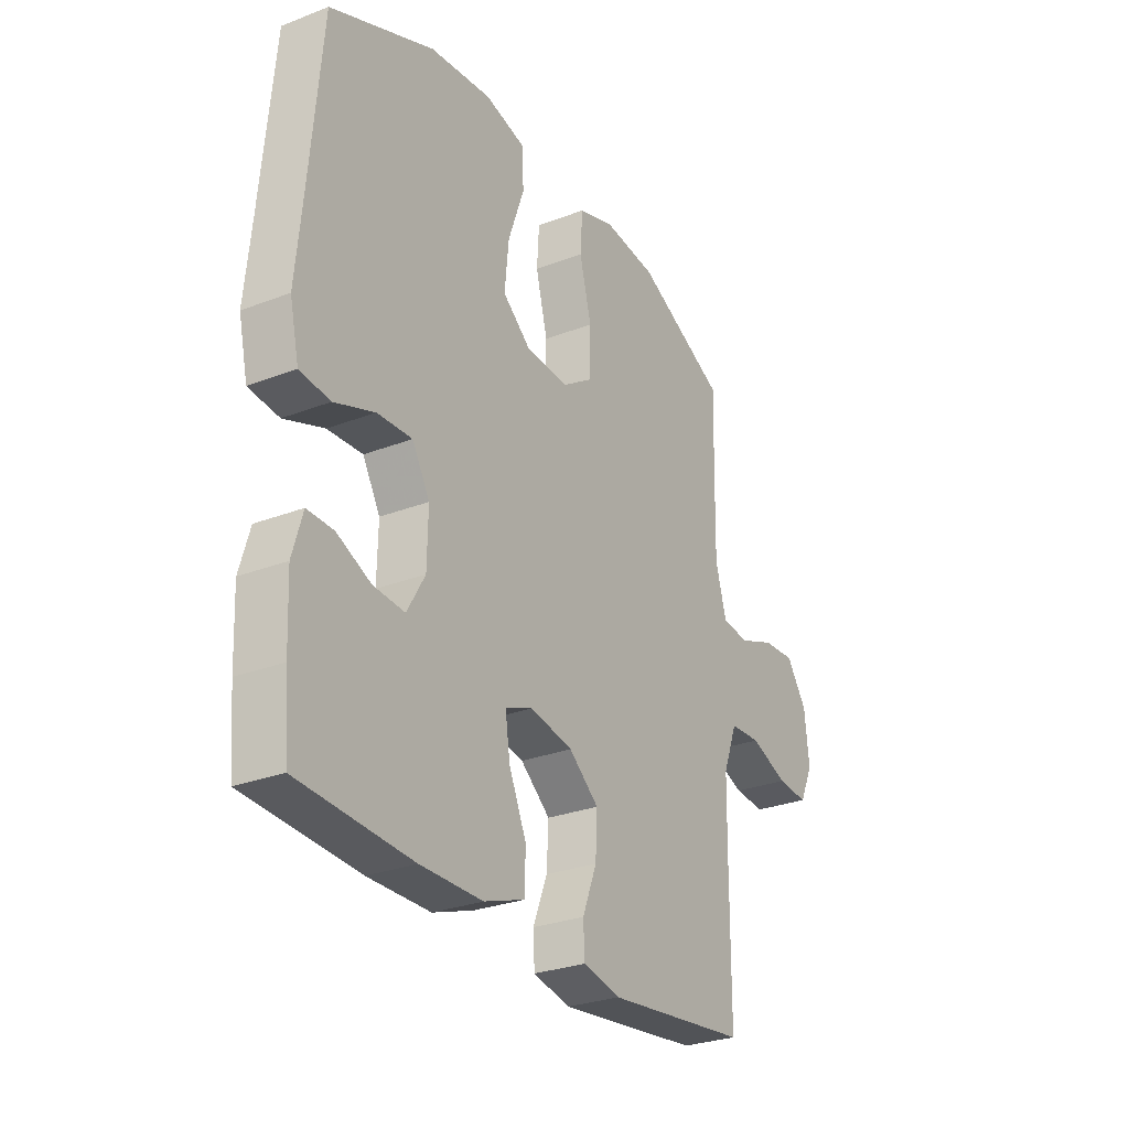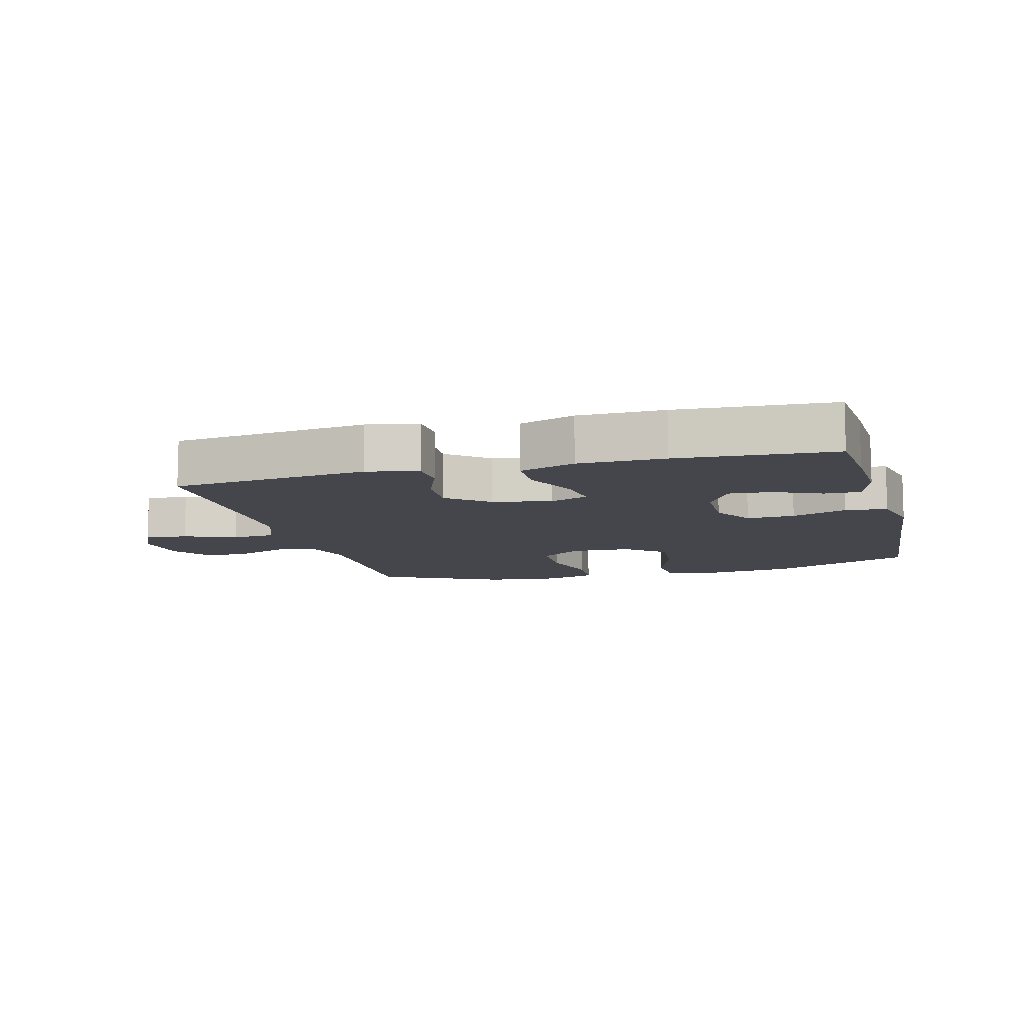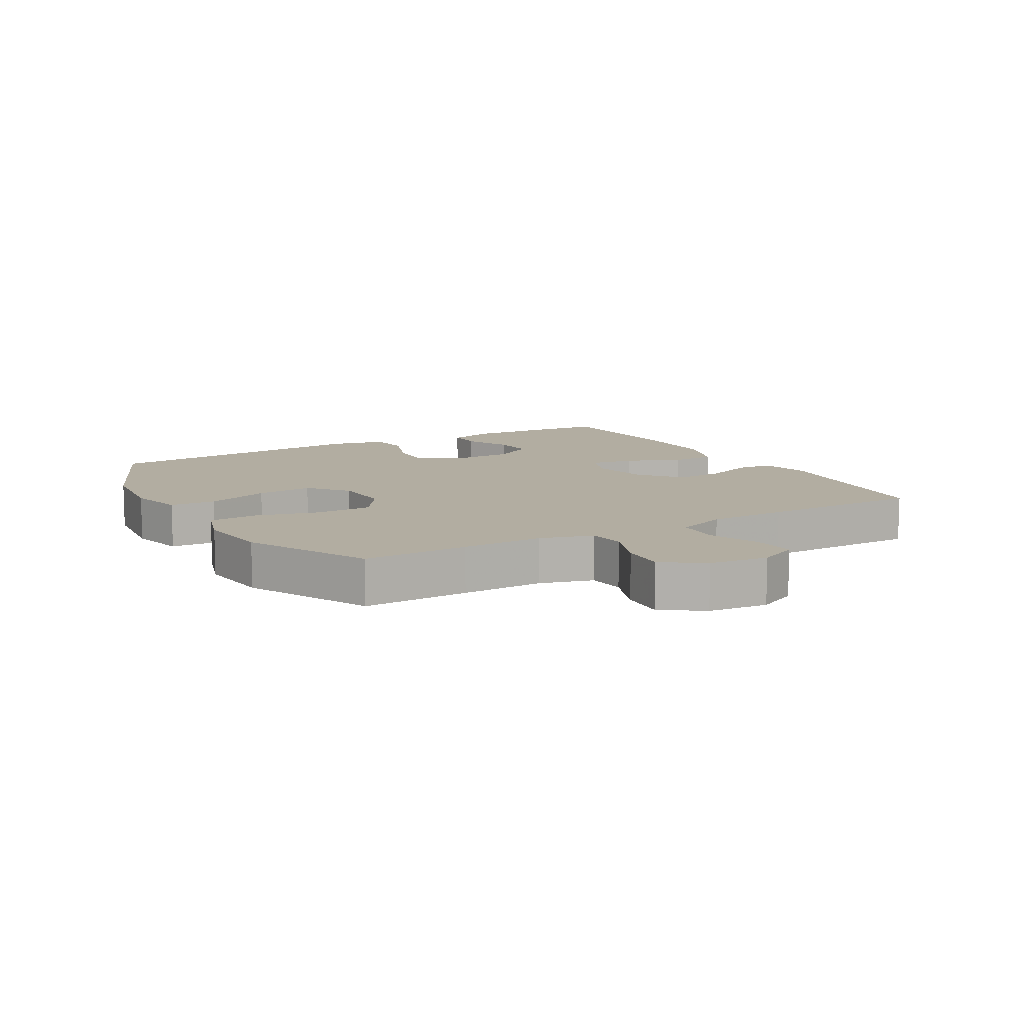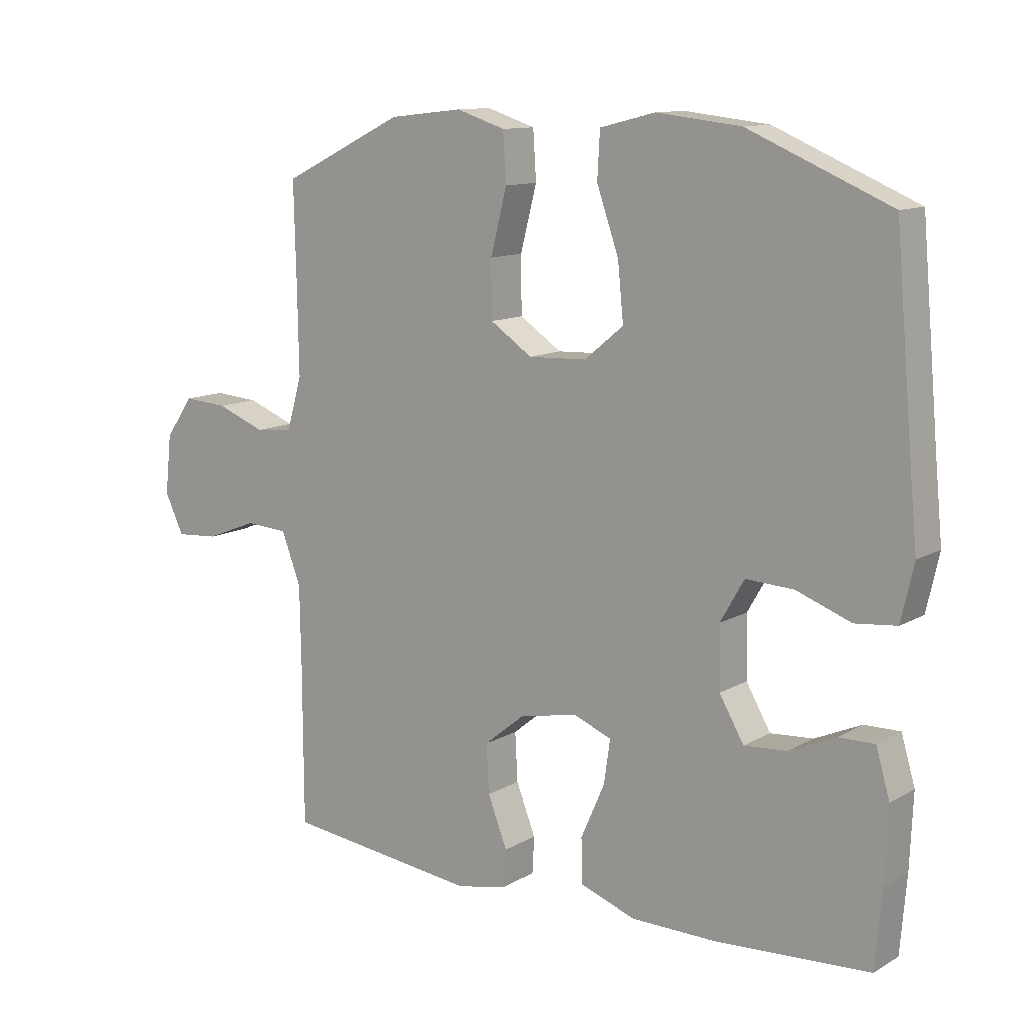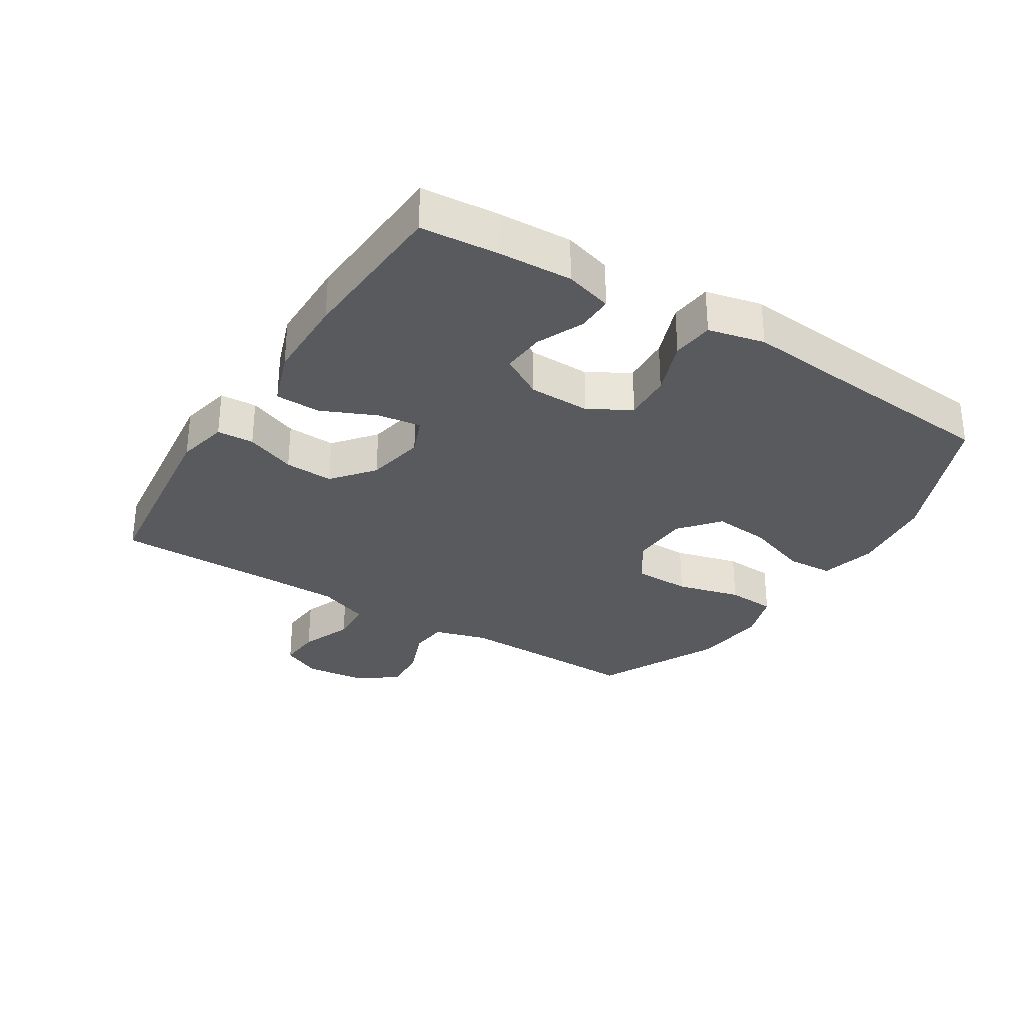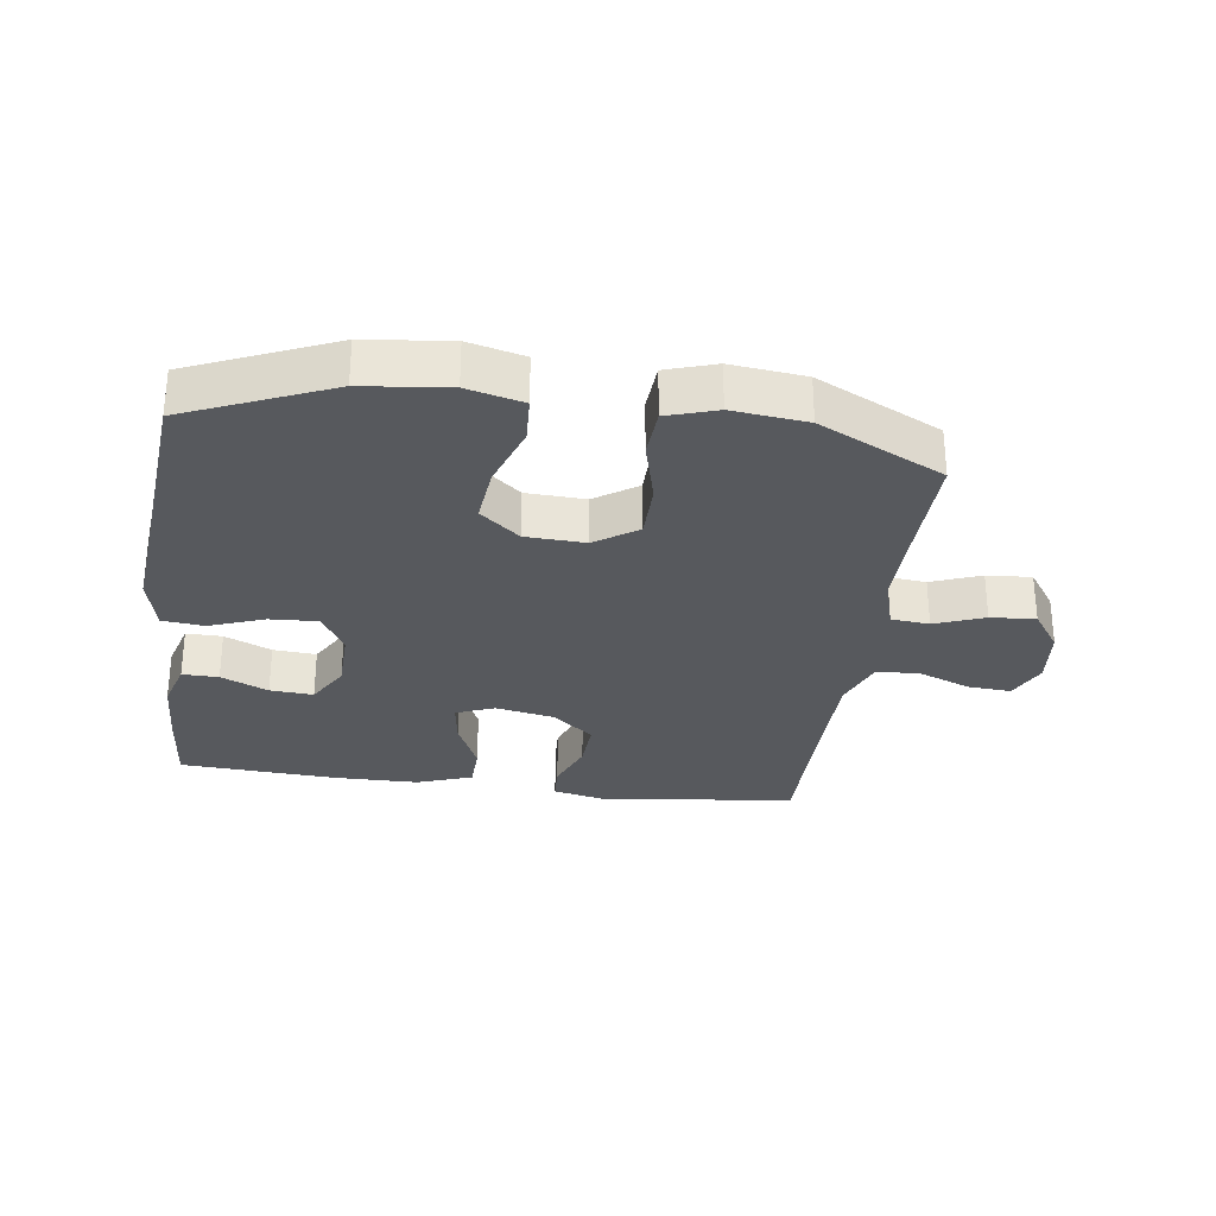
<metadata>
{"format":"obj","ext":"obj","renderer":"f3d","projection":"perspective","resolution":1024,"background":"white","views":[{"elev":-28.2,"azim":-59.7,"up":"+Z"},{"elev":-10.0,"azim":-165.0,"up":"+Y"},{"elev":10.5,"azim":60.1,"up":"+Y"},{"elev":11.7,"azim":-143.2,"up":"+Z"},{"elev":-30.9,"azim":-122.0,"up":"+Y"},{"elev":-29.7,"azim":-7.8,"up":"+Y"}]}
</metadata>
<code>
v -0.5 0.07 -0.5
v -0.51 0.07 -0.379
v -0.515 0.07 -0.262
v -0.493 0.07 -0.187
v -0.436 0.07 -0.188
v -0.362 0.07 -0.221
v -0.294 0.07 -0.226
v -0.255 0.07 -0.159
v -0.253 0.07 -0.062
v -0.291 0.07 0.004
v -0.367 0.07 0
v -0.454 0.07 -0.032
v -0.52 0.07 -0.025
v -0.54 0.07 0.064
v -0.527 0.07 0.198
v -0.5 0.07 0.5
v -0.274 0.07 0.596
v -0.14 0.07 0.611
v -0.052 0.07 0.589
v -0.048 0.07 0.516
v -0.083 0.07 0.416
v -0.092 0.07 0.326
v -0.03 0.07 0.275
v 0.063 0.07 0.271
v 0.13 0.07 0.316
v 0.131 0.07 0.405
v 0.105 0.07 0.506
v 0.11 0.07 0.583
v 0.188 0.07 0.608
v 0.305 0.07 0.595
v 0.5 0.07 0.5
v 0.496 0.07 0.333
v 0.494 0.07 0.205
v 0.518 0.07 0.121
v 0.578 0.07 0.115
v 0.656 0.07 0.145
v 0.727 0.07 0.15
v 0.772 0.07 0.086
v 0.782 0.07 -0.008
v 0.752 0.07 -0.071
v 0.684 0.07 -0.066
v 0.602 0.07 -0.034
v 0.534 0.07 -0.038
v 0.503 0.07 -0.119
v 0.501 0.07 -0.244
v 0.5 0.07 -0.5
v 0.19 0.07 -0.536
v 0.109 0.07 -0.518
v 0.106 0.07 -0.46
v 0.137 0.07 -0.381
v 0.141 0.07 -0.304
v 0.076 0.07 -0.251
v -0.017 0.07 -0.233
v -0.077 0.07 -0.257
v -0.067 0.07 -0.326
v -0.029 0.07 -0.412
v -0.031 0.07 -0.483
v -0.119 0.07 -0.514
v -0.254 0.07 -0.515
v -0.5 0 -0.5
v -0.51 0 -0.379
v -0.515 0 -0.262
v -0.493 0 -0.187
v -0.436 0 -0.188
v -0.362 0 -0.221
v -0.294 0 -0.226
v -0.255 0 -0.159
v -0.253 0 -0.062
v -0.291 0 0.004
v -0.367 0 0
v -0.454 0 -0.032
v -0.52 0 -0.025
v -0.54 0 0.064
v -0.527 0 0.198
v -0.5 0 0.5
v -0.274 0 0.596
v -0.14 0 0.611
v -0.052 0 0.589
v -0.048 0 0.516
v -0.083 0 0.416
v -0.092 0 0.326
v -0.03 0 0.275
v 0.063 0 0.271
v 0.13 0 0.316
v 0.131 0 0.405
v 0.105 0 0.506
v 0.11 0 0.583
v 0.188 0 0.608
v 0.305 0 0.595
v 0.5 0 0.5
v 0.496 0 0.333
v 0.494 0 0.205
v 0.518 0 0.121
v 0.578 0 0.115
v 0.656 0 0.145
v 0.727 0 0.15
v 0.772 0 0.086
v 0.782 0 -0.008
v 0.752 0 -0.071
v 0.684 0 -0.066
v 0.602 0 -0.034
v 0.534 0 -0.038
v 0.503 0 -0.119
v 0.501 0 -0.244
v 0.5 0 -0.5
v 0.19 0 -0.536
v 0.109 0 -0.518
v 0.106 0 -0.46
v 0.137 0 -0.381
v 0.141 0 -0.304
v 0.076 0 -0.251
v -0.017 0 -0.233
v -0.077 0 -0.257
v -0.067 0 -0.326
v -0.029 0 -0.412
v -0.031 0 -0.483
v -0.119 0 -0.514
v -0.254 0 -0.515
f 55 56 57 58
f 54 55 58 59
f 47 48 49 50
f 45 46 47 50
f 44 45 50 51
f 43 44 51 52
f 39 40 41 42
f 39 42 43
f 38 39 43
f 35 36 37 38
f 34 35 38 43
f 33 34 43 52
f 29 30 31 32
f 26 27 28 29
f 25 26 29 32
f 24 25 32 33
f 18 19 20 21
f 18 21 22
f 15 16 17 18
f 15 18 22
f 14 15 22 23
f 11 12 13 14
f 10 11 14 23
f 3 4 5 6
f 3 6 7
f 2 3 7
f 54 59 1 2
f 53 54 2 7
f 24 33 52 53
f 24 53 7 8
f 9 10 23 24
f 8 9 24
f 117 116 115 114
f 118 117 114 113
f 109 108 107 106
f 109 106 105 104
f 110 109 104 103
f 111 110 103 102
f 101 100 99 98
f 102 101 98
f 102 98 97
f 97 96 95 94
f 102 97 94 93
f 111 102 93 92
f 91 90 89 88
f 88 87 86 85
f 91 88 85 84
f 92 91 84 83
f 80 79 78 77
f 81 80 77
f 77 76 75 74
f 81 77 74
f 82 81 74 73
f 73 72 71 70
f 82 73 70 69
f 65 64 63 62
f 66 65 62
f 66 62 61
f 61 60 118 113
f 66 61 113 112
f 112 111 92 83
f 67 66 112 83
f 83 82 69 68
f 83 68 67
f 1 60 61 2
f 2 61 62 3
f 3 62 63 4
f 4 63 64 5
f 5 64 65 6
f 6 65 66 7
f 7 66 67 8
f 8 67 68 9
f 9 68 69 10
f 10 69 70 11
f 11 70 71 12
f 12 71 72 13
f 13 72 73 14
f 14 73 74 15
f 15 74 75 16
f 16 75 76 17
f 17 76 77 18
f 18 77 78 19
f 19 78 79 20
f 20 79 80 21
f 21 80 81 22
f 22 81 82 23
f 23 82 83 24
f 24 83 84 25
f 25 84 85 26
f 26 85 86 27
f 27 86 87 28
f 28 87 88 29
f 29 88 89 30
f 30 89 90 31
f 31 90 91 32
f 32 91 92 33
f 33 92 93 34
f 34 93 94 35
f 35 94 95 36
f 36 95 96 37
f 37 96 97 38
f 38 97 98 39
f 39 98 99 40
f 40 99 100 41
f 41 100 101 42
f 42 101 102 43
f 43 102 103 44
f 44 103 104 45
f 45 104 105 46
f 46 105 106 47
f 47 106 107 48
f 48 107 108 49
f 49 108 109 50
f 50 109 110 51
f 51 110 111 52
f 52 111 112 53
f 53 112 113 54
f 54 113 114 55
f 55 114 115 56
f 56 115 116 57
f 57 116 117 58
f 58 117 118 59
f 59 118 60 1

</code>
